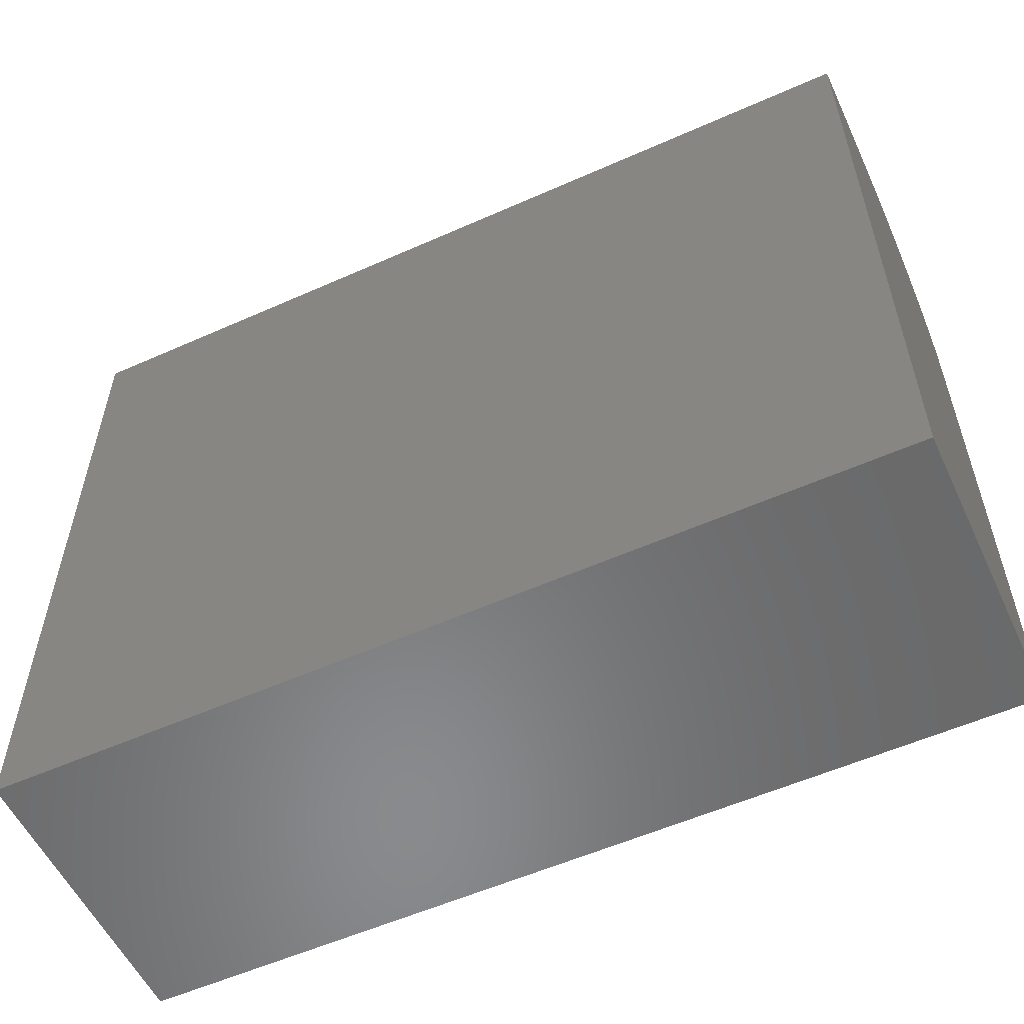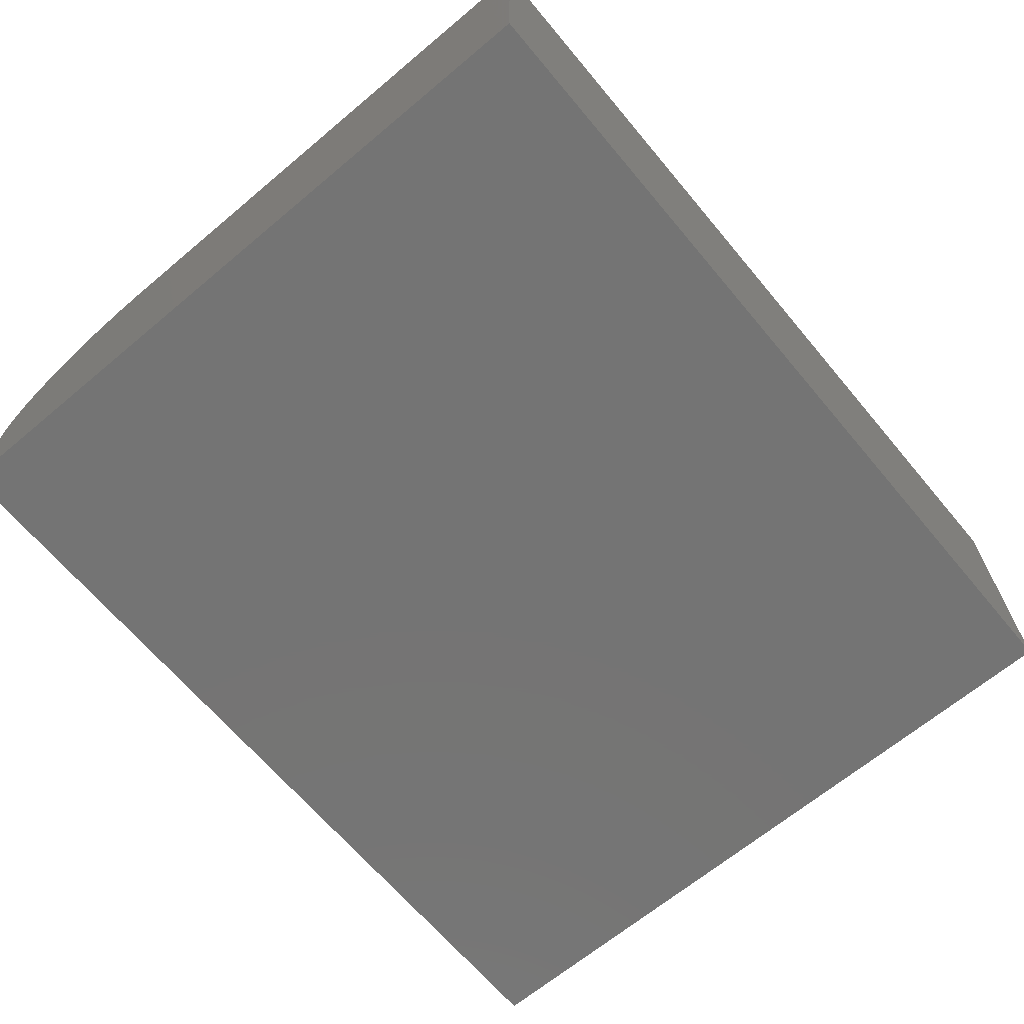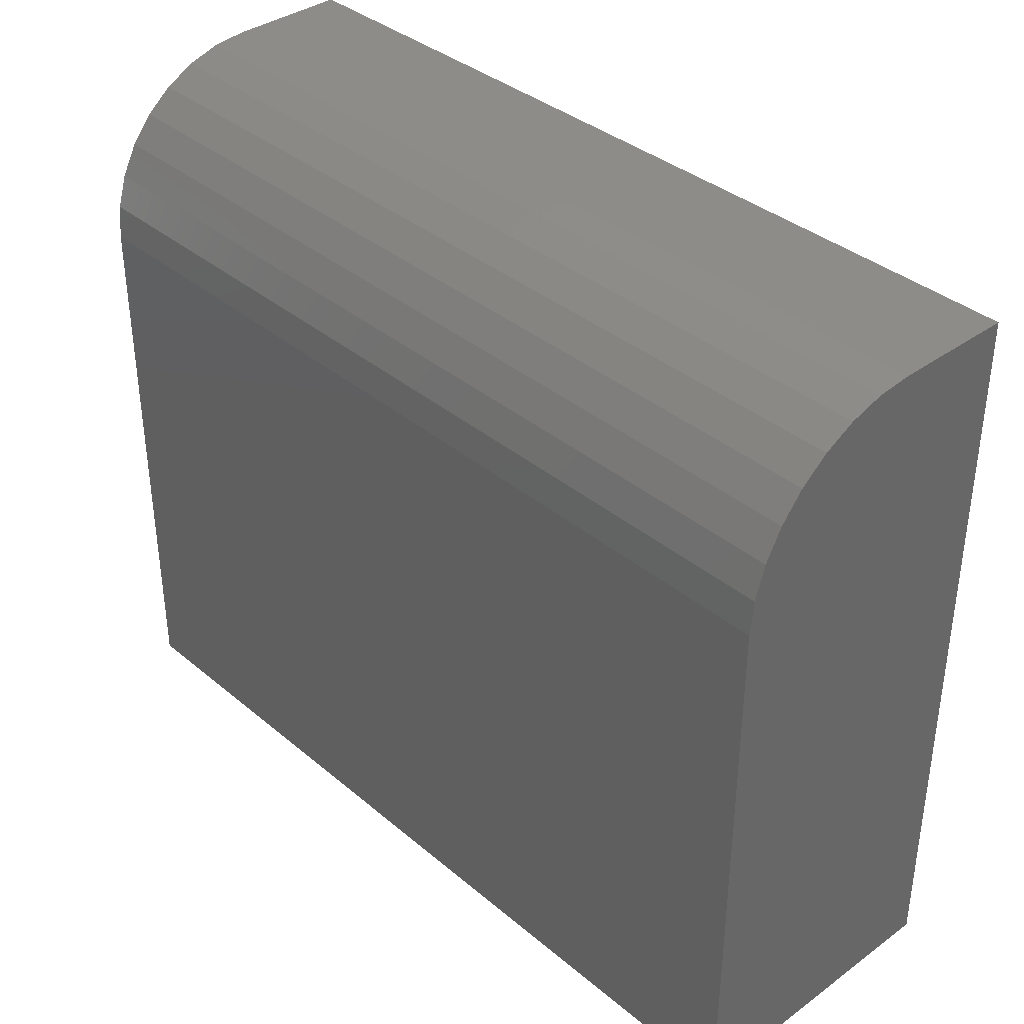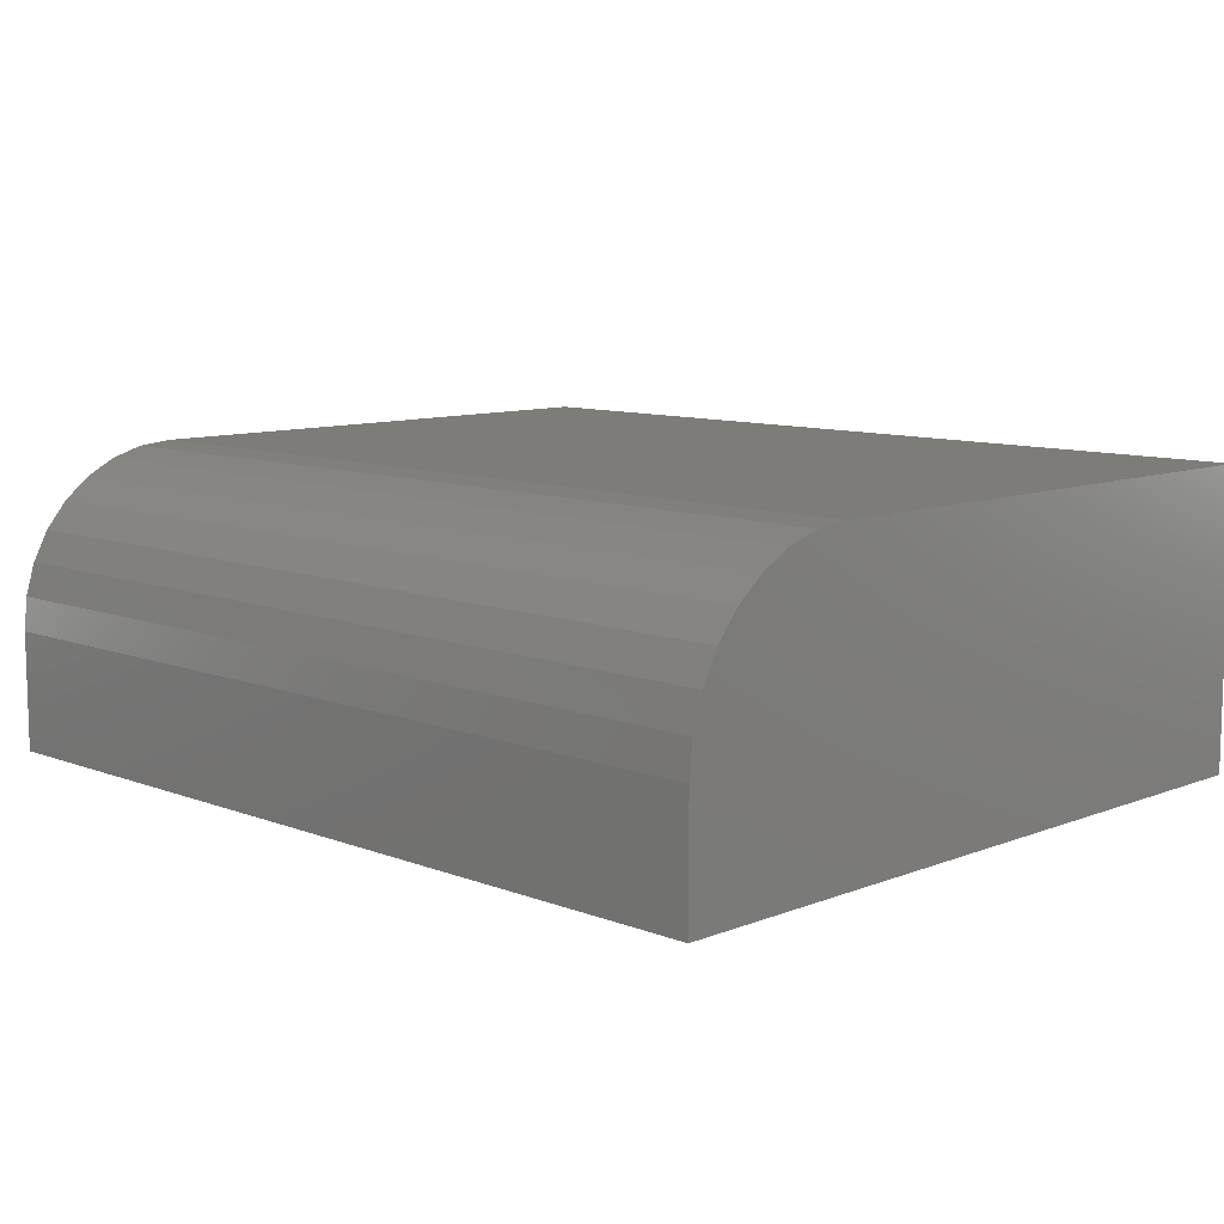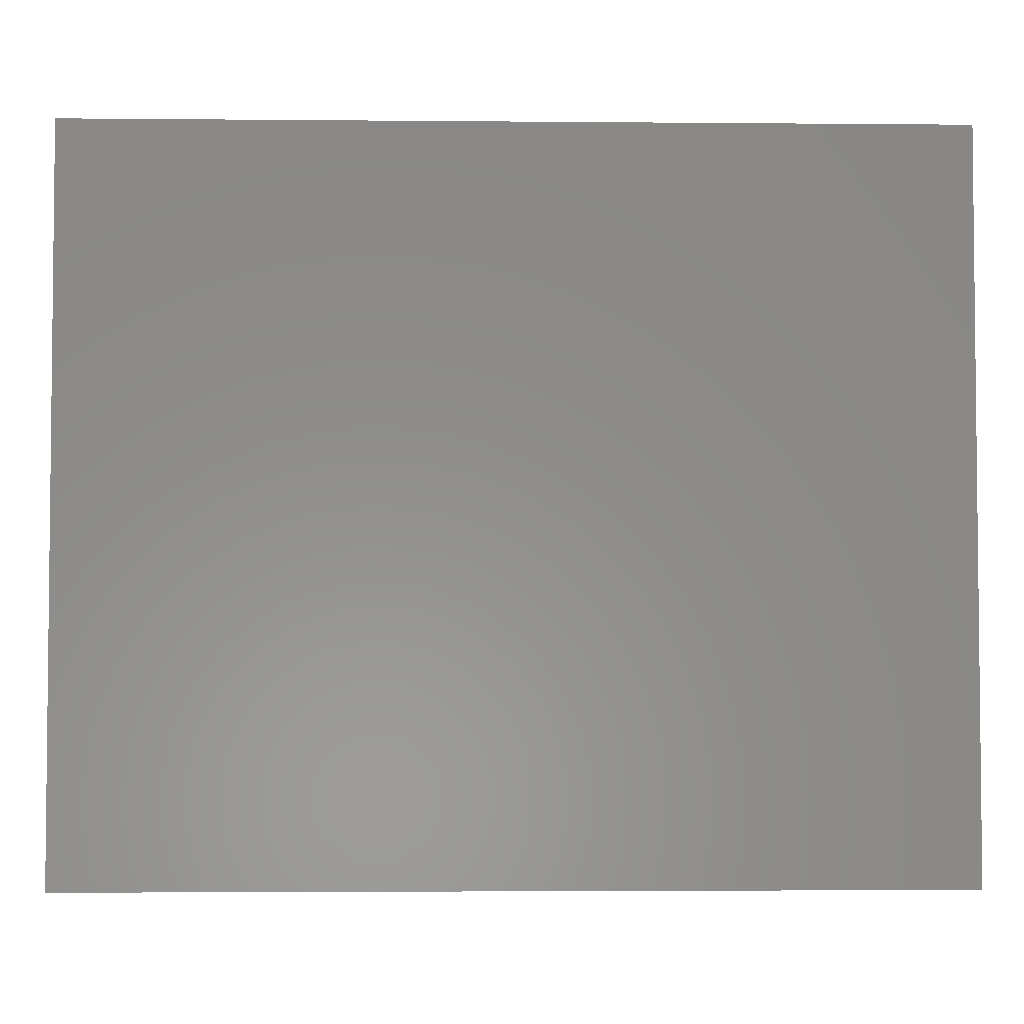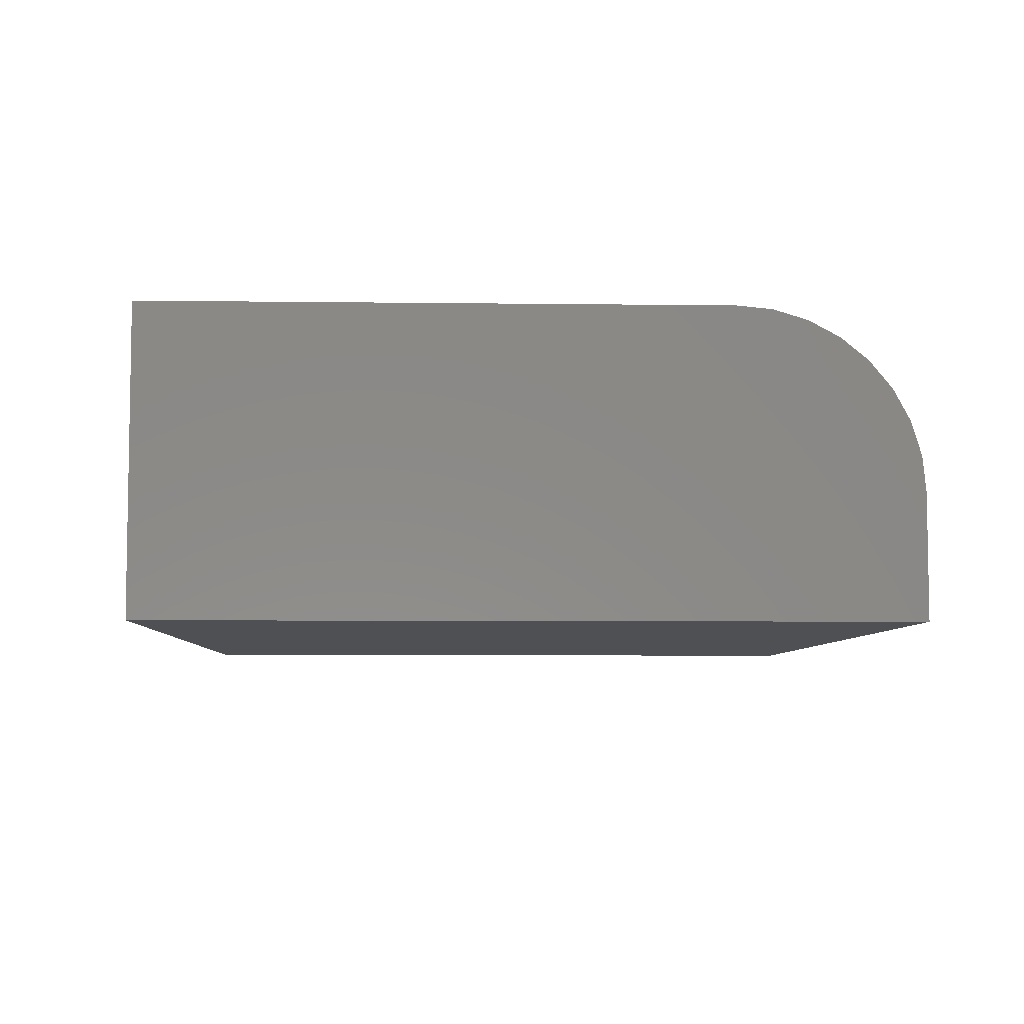
<metadata>
{"format":"stl","ext":"stl","renderer":"f3d","projection":"perspective","resolution":1024,"background":"white","views":[{"elev":-56.0,"azim":-155.0,"up":"+Y"},{"elev":-66.5,"azim":-50.0,"up":"+Z"},{"elev":37.0,"azim":47.0,"up":"+Y"},{"elev":9.7,"azim":-135.3,"up":"+Z"},{"elev":-3.6,"azim":178.3,"up":"+Y"},{"elev":-6.1,"azim":87.8,"up":"+Z"}]}
</metadata>
<code>
# stl→obj: 24 verts, 44 faces
v 0 0 0.25
v 0.75 0 0.25
v 0 0.4752 0.25
v 0.75 0.4752 0.25
v 0 0.5042 0.2471
v 0 0.5321 0.2387
v 0 0.5577 0.225
v 0 0.5802 0.2065
v 0 0.5987 0.184
v 0 0.6124 0.1584
v 0 0.6208 0.1305
v 0 0.6237 0.1016
v 0 0.6237 0
v 0 0 0
v 0.75 0.6237 0.1016
v 0.75 0.6237 0
v 0.75 0.6208 0.1305
v 0.75 0.6124 0.1584
v 0.75 0.5987 0.184
v 0.75 0.5802 0.2065
v 0.75 0.5577 0.225
v 0.75 0.5321 0.2387
v 0.75 0.5042 0.2471
v 0.75 0 0
f 1 2 3
f 3 2 4
f 3 5 6
f 3 6 7
f 3 7 8
f 3 8 9
f 3 9 10
f 3 10 11
f 3 11 12
f 3 12 13
f 3 13 14
f 3 14 1
f 15 16 12
f 12 16 13
f 16 15 17
f 16 17 18
f 16 18 19
f 16 19 20
f 16 20 21
f 16 21 22
f 16 22 23
f 16 23 4
f 16 4 2
f 16 2 24
f 15 12 17
f 17 12 11
f 17 11 18
f 18 11 10
f 18 10 19
f 19 10 9
f 19 9 20
f 20 9 8
f 20 8 21
f 21 8 7
f 21 7 22
f 22 7 6
f 22 6 23
f 23 6 5
f 23 5 4
f 4 5 3
f 14 13 24
f 24 13 16
f 1 14 2
f 2 14 24

</code>
